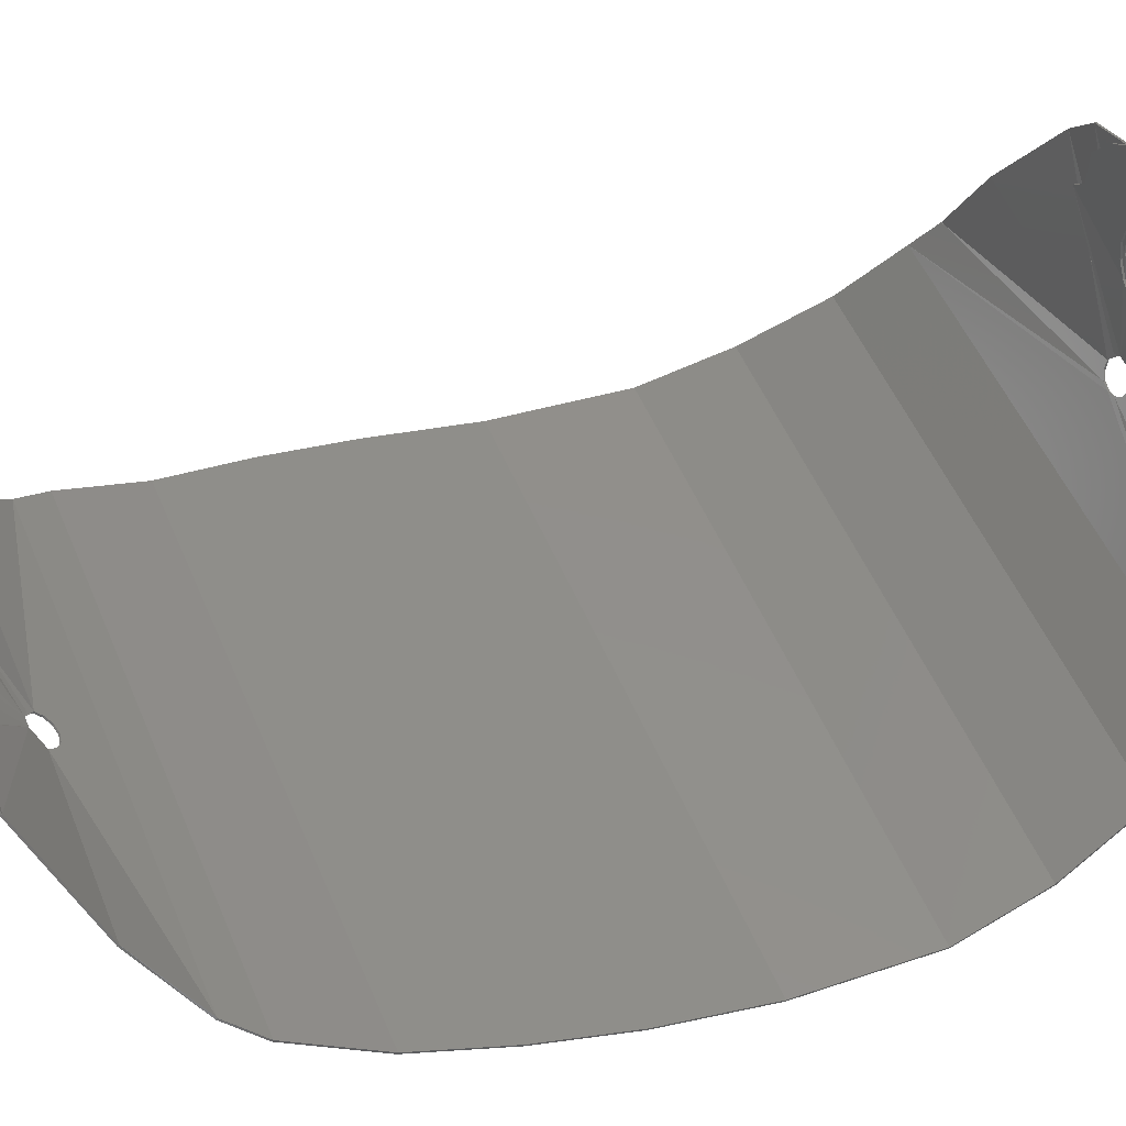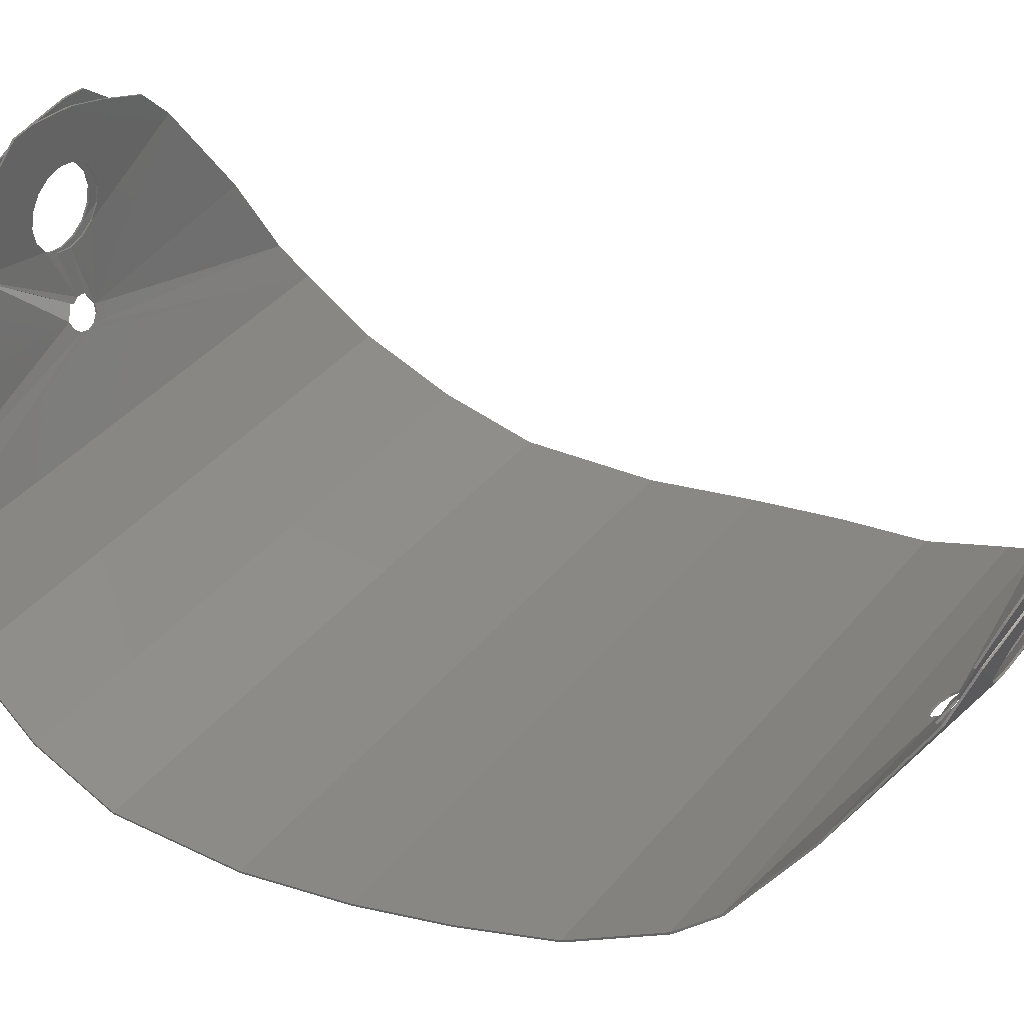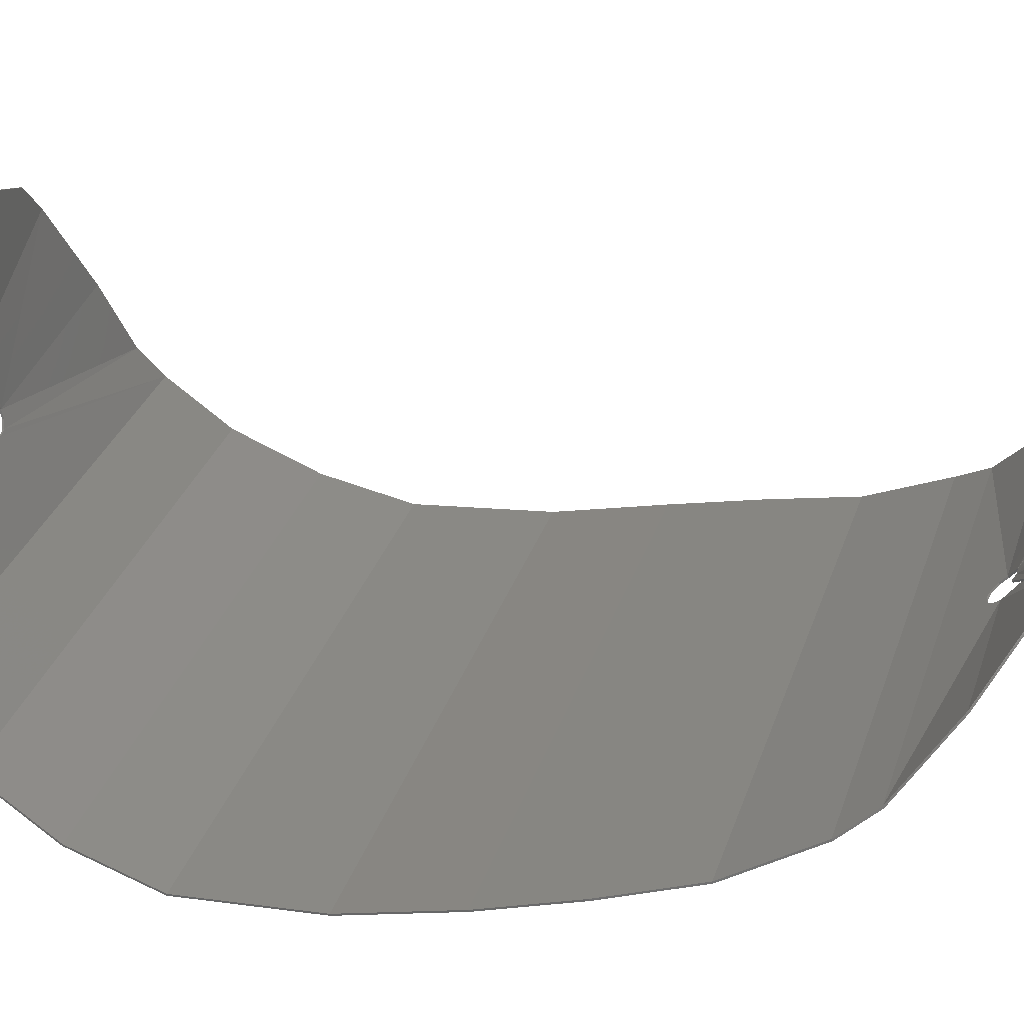
<metadata>
{"format":"stl","ext":"stl","renderer":"f3d","projection":"perspective","resolution":1024,"background":"white","views":[{"elev":52.5,"azim":67.5,"up":"+Z"},{"elev":39.8,"azim":-54.9,"up":"+Z"},{"elev":32.4,"azim":-72.8,"up":"+Z"}]}
</metadata>
<code>
# stl→obj: 312 verts, 636 faces
v -1.949 0 1.88
v -1.11 0 2.44
v -1.393 0 5.68
v -3.774 0 4.9
v -2.509 0 1.041
v -6.796 0 3.672
v -2.706 0 0.0519
v -2.509 0 -0.9374
v 6.793 -0.4 3.68
v 2.703 -0.4 0.0597
v 2.506 -0.4 -0.9296
v 8.757 -0.4 1.515
v -7.038 -0.4 -0.4777
v -0.6064 -0.892 -5.619
v -0.1861 -0.8084 -5.416
v -1.711 -0.4 -1.768
v 2.506 -0.4 1.049
v 3.771 -0.4 4.908
v 1.945 -0.4 1.888
v 1.39 -0.4 5.688
v 1.107 -0.4 2.448
v 0.1174 -0.4 2.645
v -1.438 -0.4 6.028
v -0.8719 -0.4 2.448
v -2.881 -0.4 5.886
v -1.711 -0.4 1.888
v -4.62 -0.4 4.462
v -2.271 -0.4 1.049
v -6.048 -0.4 2.605
v -2.468 -0.4 0.0597
v -6.105 -0.4 0.4557
v -2.271 -0.4 -0.9296
v -0.8719 -0.4 -2.329
v 0.1174 -0.4 -2.526
v 0.3644 -0.8084 -5.416
v 1.064 -0.8478 -6.557
v 1.107 -0.4 -2.329
v 1.945 -0.4 -1.768
v 12.7 -1.335 -4.933
v 0.9211 -1.051 -7.048
v 15.08 -2.302 -10.07
v 0.5318 -1.2 -7.408
v 16.12 -3.467 -12.31
v 0 -1.255 -7.54
v 2.506 -56.78 -1.387
v 2.703 -57.04 -0.4313
v 6.793 -57.98 3.066
v 8.757 -57.42 0.9743
v -0.1861 -54.73 -5.64
v -0.6064 -54.56 -5.788
v -7.038 -56.74 -0.9504
v -6.105 -57.14 -0.0488
v 2.506 -57.29 0.5243
v 3.771 -58.29 4.252
v 1.945 -57.51 1.334
v 1.39 -58.5 5.005
v 1.107 -57.66 1.876
v 0.1174 -57.71 2.066
v -1.438 -58.58 5.333
v -0.8719 -57.66 1.876
v -2.881 -58.55 5.197
v -1.711 -57.51 1.334
v -4.62 -58.18 3.821
v -2.271 -57.29 0.5243
v -6.048 -57.7 2.027
v -2.468 -57.04 -0.4313
v -2.271 -56.78 -1.387
v -1.711 -56.57 -2.197
v -0.8719 -56.42 -2.738
v 0.1174 -56.37 -2.928
v 0.3644 -54.73 -5.64
v 1.107 -56.42 -2.738
v 1.945 -56.57 -2.197
v 1.064 -54.21 -6.657
v 12.7 -54.45 -4.979
v 15.08 -51.41 -9.224
v 0.9211 -53.82 -7.016
v 0.5318 -53.53 -7.279
v 16.12 -49.4 -10.76
v -16.12 -49.4 -10.76
v -15.08 -51.41 -9.224
v 0 -53.42 -7.376
v -2.509 -57.17 -1.498
v -6.796 -58.36 2.955
v -2.706 -57.42 -0.5424
v 7.035 -57.28 -1.062
v 0.6031 -54.83 -6.088
v 0.1829 -54.99 -5.94
v 6.102 -57.53 -0.1599
v -2.509 -57.68 0.4132
v -3.774 -58.68 4.141
v -1.949 -57.9 1.223
v -1.393 -58.88 4.894
v -1.11 -58.04 1.765
v -0.1207 -58.09 1.955
v 1.435 -58.97 5.222
v 0.8686 -58.04 1.765
v 2.877 -58.93 5.086
v 1.707 -57.9 1.223
v 4.617 -58.56 3.71
v 2.268 -57.68 0.4132
v 6.045 -58.08 1.916
v 2.465 -57.42 -0.5424
v 2.268 -57.17 -1.498
v 1.707 -56.95 -2.308
v 0.8686 -56.8 -2.849
v -0.1207 -56.75 -3.039
v -0.3677 -54.99 -5.94
v -1.11 -56.8 -2.849
v -1.949 -56.95 -2.308
v -8.76 -57.8 0.8632
v -1.064 -54.21 -6.657
v -12.7 -54.45 -4.979
v -0.9211 -53.82 -7.016
v -0.5318 -53.53 -7.279
v 17.19 -44.3 -13.61
v -17.19 -44.3 -13.61
v -18.04 -38.76 -15.33
v 18.04 -38.76 -15.33
v -18.52 -33.07 -17.02
v 18.52 -33.07 -17.02
v -18.64 -26.19 -18.89
v 18.64 -26.19 -18.89
v 18.52 -17.72 -19.86
v -18.52 -17.72 -19.86
v 18.04 -12.11 -18.5
v -18.04 -12.11 -18.5
v 17.19 -7.003 -15.84
v -17.19 -7.003 -15.84
v -16.12 -3.467 -12.31
v -0.5318 -1.2 -7.408
v -15.08 -2.302 -10.07
v -0.9211 -1.051 -7.048
v -1.064 -0.8478 -6.557
v -12.7 -1.335 -4.933
v -8.76 0 1.507
v -0.3677 -0.4418 -5.577
v -1.949 0 -1.776
v -1.11 0 -2.337
v -0.1207 0 -2.533
v 0.1829 -0.4418 -5.577
v 0.8686 0 -2.337
v 1.707 0 -1.776
v 0.6031 -0.5255 -5.779
v 7.035 0 -0.4856
v 6.102 0 0.4478
v 2.268 0 -0.9374
v 2.465 0 0.0519
v 6.045 0 2.597
v 2.268 0 1.041
v 4.617 0 4.454
v 1.707 0 1.88
v 2.877 0 5.878
v 0.8686 0 2.44
v 1.435 0 6.02
v -0.1207 0 2.637
v -0.1207 0.12 2.637
v -1.11 0.12 2.44
v -1.393 0.12 5.68
v 1.435 0.12 6.02
v 0.8686 0.12 2.44
v 2.877 0.12 5.878
v 1.707 0.12 1.88
v 4.617 0.12 4.454
v 2.268 0.12 1.041
v 6.045 0.12 2.597
v 2.465 0.12 0.0519
v 6.103 0.1196 0.4435
v 2.268 0.12 -0.9374
v 1.714 0.1188 -1.788
v 7.039 0.1183 -0.5003
v 0.1881 -0.3234 -5.593
v 0.8766 0.1183 -2.354
v 0.6143 -0.4087 -5.804
v -0.1207 0.1188 -2.55
v -0.3828 -0.3262 -5.597
v -1.118 0.1183 -2.354
v -1.979 0.1114 -1.802
v -8.768 0.1172 1.489
v -2.533 0.1135 -0.9555
v -6.8 0.1191 3.667
v -1.077 -0.7342 -6.59
v -15.08 -2.19 -10.11
v -12.71 -1.22 -4.962
v -0.927 -0.9386 -7.086
v -0.5313 -1.091 -7.458
v 0 -1.145 -7.589
v 15.08 -2.19 -10.11
v 16.12 -3.364 -12.37
v -16.12 -3.368 -12.37
v 17.19 -6.933 -15.94
v -17.19 -6.933 -15.94
v -18.04 -12.06 -18.61
v 18.04 -12.07 -18.62
v -18.52 -17.7 -19.98
v 18.52 -17.72 -19.98
v -18.64 -26.22 -19.01
v 18.64 -26.22 -19.01
v 18.52 -33.11 -17.14
v -18.52 -33.11 -17.13
v 18.04 -38.8 -15.45
v -18.04 -38.8 -15.45
v 17.19 -44.35 -13.72
v -17.19 -44.35 -13.72
v -16.12 -49.47 -10.86
v 16.12 -49.48 -10.86
v 15.08 -51.49 -9.308
v -15.08 -51.49 -9.308
v 0 -53.5 -7.466
v -0.5313 -53.61 -7.371
v -0.927 -53.9 -7.098
v -1.079 -54.3 -6.73
v -0.3913 -55.09 -6.002
v -12.71 -54.55 -5.051
v -1.125 -56.91 -2.912
v -1.997 -57.03 -2.374
v -8.769 -57.9 0.8076
v -2.547 -57.26 -1.553
v -6.803 -58.47 2.915
v -0.1207 -56.86 -3.102
v 0.1916 -55.09 -6
v 0.8838 -56.91 -2.912
v 7.038 -57.39 -1.115
v 1.721 -57.06 -2.36
v 6.103 -57.64 -0.1989
v 2.268 -57.28 -1.529
v 2.465 -57.54 -0.5734
v 6.045 -58.2 1.885
v 2.268 -57.8 0.3822
v 4.617 -58.68 3.679
v 1.707 -58.01 1.192
v 2.877 -59.05 5.055
v 0.8686 -58.16 1.734
v 1.435 -59.08 5.191
v -0.1207 -58.21 1.924
v -1.393 -59 4.863
v -1.11 -58.16 1.734
v -1.949 -58.01 1.192
v -3.774 -58.79 4.109
v -2.509 -57.8 0.3822
v -2.706 -57.54 -0.5734
v 0.6176 -54.93 -6.155
v 0.5313 -53.61 -7.371
v 0.927 -53.9 -7.098
v 12.71 -54.55 -5.049
v 1.071 -54.31 -6.721
v 8.758 -57.53 0.9279
v 0.3853 -54.82 -5.699
v 6.8 -58.09 3.026
v 2.545 -56.87 -1.442
v 1.995 -56.65 -2.263
v 1.122 -56.52 -2.801
v 0.1174 -56.47 -2.99
v -0.1949 -54.83 -5.699
v -0.8871 -56.52 -2.801
v -1.724 -56.67 -2.249
v -6.107 -57.25 -0.0877
v -2.271 -56.9 -1.418
v -2.468 -57.15 -0.4624
v -6.048 -57.81 1.996
v -2.271 -57.41 0.4932
v -4.62 -58.29 3.79
v -1.711 -57.63 1.303
v -2.881 -58.66 5.166
v -0.8719 -57.77 1.845
v -1.438 -58.7 5.302
v 0.1174 -57.82 2.035
v 1.39 -58.61 4.974
v 1.107 -57.77 1.845
v 1.945 -57.63 1.303
v 3.771 -58.41 4.221
v 2.506 -57.41 0.4932
v 2.703 -57.15 -0.4624
v -7.041 -56.85 -1.004
v -0.6208 -54.66 -5.854
v 0.5313 -1.091 -7.458
v 0.927 -0.9386 -7.086
v 1.069 -0.7318 -6.579
v 12.71 -1.219 -4.96
v 8.758 -0.2804 1.508
v 0.3764 -0.6919 -5.433
v 2.53 -0.2867 -0.9479
v 6.796 -0.2809 3.675
v 2.703 -0.28 0.0597
v 1.976 -0.289 -1.794
v 1.115 -0.2816 -2.346
v 0.1174 -0.2812 -2.542
v -0.1913 -0.6899 -5.433
v -0.8796 -0.2816 -2.346
v -1.718 -0.2812 -1.78
v -6.106 -0.2803 0.4515
v -2.271 -0.28 -0.9296
v -2.468 -0.28 0.0597
v -6.048 -0.28 2.605
v -2.271 -0.28 1.049
v -4.62 -0.28 4.462
v -1.711 -0.28 1.888
v -2.881 -0.28 5.886
v -0.8719 -0.28 2.448
v -1.438 -0.28 6.028
v 0.1174 -0.28 2.645
v 1.39 -0.28 5.688
v 1.107 -0.28 2.448
v 1.945 -0.28 1.888
v 3.771 -0.28 4.908
v 2.506 -0.28 1.049
v -7.042 -0.2817 -0.4924
v -0.6175 -0.7752 -5.644
v -2.706 0.12 0.0519
v -2.509 0.12 1.041
v -3.774 0.12 4.9
v -1.949 0.12 1.88
f 1 2 3
f 3 4 1
f 5 1 4
f 4 6 5
f 6 7 5
f 6 8 7
f 9 10 11
f 11 12 9
f 13 14 15
f 13 15 16
f 17 10 9
f 9 18 17
f 19 17 18
f 18 20 19
f 21 19 20
f 22 21 20
f 20 23 22
f 24 22 23
f 23 25 24
f 26 24 25
f 25 27 26
f 28 26 27
f 27 29 28
f 30 28 29
f 29 31 30
f 31 32 30
f 16 32 31
f 31 13 16
f 15 33 16
f 34 33 15
f 34 15 35
f 34 35 36
f 36 37 34
f 36 38 37
f 12 11 38
f 12 38 36
f 36 39 12
f 36 40 41
f 41 39 36
f 40 42 41
f 42 43 41
f 42 44 43
f 45 46 47
f 47 48 45
f 49 50 51
f 49 51 52
f 47 46 53
f 53 54 47
f 54 53 55
f 55 56 54
f 55 57 56
f 56 57 58
f 58 59 56
f 59 58 60
f 60 61 59
f 61 60 62
f 62 63 61
f 63 62 64
f 64 65 63
f 65 64 66
f 66 52 65
f 66 67 52
f 68 52 67
f 68 49 52
f 69 49 68
f 49 69 70
f 49 70 71
f 72 71 70
f 73 71 72
f 45 71 73
f 48 71 45
f 74 71 48
f 48 75 74
f 74 75 76
f 76 77 74
f 76 78 77
f 76 79 80
f 80 81 76
f 82 78 76
f 83 84 85
f 86 87 88
f 86 88 89
f 90 85 84
f 84 91 90
f 92 90 91
f 91 93 92
f 92 93 94
f 95 94 93
f 93 96 95
f 97 95 96
f 96 98 97
f 99 97 98
f 98 100 99
f 101 99 100
f 100 102 101
f 103 101 102
f 102 89 103
f 89 104 103
f 89 105 104
f 89 88 105
f 88 106 105
f 107 106 88
f 107 88 108
f 108 109 107
f 108 110 109
f 108 83 110
f 108 84 83
f 108 111 84
f 108 112 111
f 112 113 111
f 112 114 81
f 81 113 112
f 114 115 81
f 81 115 82
f 81 82 76
f 80 79 116
f 116 117 80
f 118 117 116
f 116 119 118
f 120 118 119
f 119 121 120
f 122 120 121
f 121 123 122
f 122 123 124
f 124 125 122
f 125 124 126
f 126 127 125
f 127 126 128
f 128 129 127
f 130 129 128
f 128 43 130
f 43 44 130
f 130 44 131
f 130 131 132
f 132 131 133
f 132 133 134
f 134 135 132
f 135 134 136
f 136 134 137
f 136 137 6
f 8 6 137
f 8 137 138
f 138 137 139
f 139 137 140
f 141 140 137
f 141 142 140
f 142 141 143
f 141 144 145
f 141 145 146
f 143 141 146
f 143 146 147
f 148 147 146
f 146 149 148
f 150 148 149
f 149 151 150
f 152 150 151
f 151 153 152
f 154 152 153
f 153 155 154
f 156 154 155
f 155 3 156
f 3 2 156
f 157 158 159
f 159 160 157
f 161 157 160
f 160 162 161
f 163 161 162
f 162 164 163
f 165 163 164
f 164 166 165
f 167 165 166
f 166 168 167
f 167 168 169
f 170 169 168
f 168 171 170
f 171 172 173
f 172 171 174
f 173 170 171
f 172 175 173
f 172 176 175
f 177 175 176
f 178 177 176
f 178 176 179
f 180 178 179
f 179 181 180
f 176 182 183
f 184 179 176
f 182 185 183
f 183 184 176
f 183 185 186
f 183 186 187
f 183 187 188
f 189 190 183
f 183 188 189
f 190 189 191
f 191 192 190
f 193 192 191
f 191 194 193
f 195 193 194
f 194 196 195
f 197 195 196
f 196 198 197
f 197 198 199
f 199 200 197
f 200 199 201
f 201 202 200
f 202 201 203
f 203 204 202
f 205 204 203
f 203 206 205
f 205 206 207
f 207 208 205
f 209 210 208
f 211 208 210
f 208 211 212
f 208 212 213
f 213 214 208
f 214 213 215
f 216 217 214
f 218 219 217
f 216 218 217
f 215 216 214
f 213 220 215
f 220 213 221
f 220 221 222
f 222 221 223
f 224 222 223
f 223 225 224
f 225 226 224
f 227 226 225
f 225 228 227
f 229 227 228
f 228 230 229
f 231 229 230
f 230 232 231
f 233 231 232
f 232 234 233
f 235 233 234
f 234 236 235
f 237 235 236
f 238 237 236
f 236 239 238
f 240 238 239
f 239 219 240
f 240 219 241
f 223 221 242
f 218 241 219
f 207 209 208
f 207 243 209
f 207 244 243
f 207 245 246
f 246 244 207
f 246 245 247
f 247 248 246
f 247 249 250
f 250 248 247
f 250 251 248
f 251 252 248
f 252 253 248
f 254 248 253
f 254 253 255
f 255 256 254
f 256 257 254
f 256 258 257
f 257 258 259
f 259 260 257
f 260 259 261
f 261 262 260
f 262 261 263
f 263 264 262
f 264 263 265
f 265 266 264
f 266 265 267
f 267 268 266
f 269 268 267
f 268 269 270
f 270 271 268
f 271 270 272
f 272 249 271
f 249 272 273
f 254 257 274
f 254 274 275
f 249 273 250
f 187 276 188
f 277 188 276
f 188 277 278
f 278 279 188
f 278 280 279
f 281 280 278
f 280 281 282
f 283 280 282
f 282 284 283
f 281 285 282
f 281 286 285
f 281 287 286
f 287 281 288
f 287 288 289
f 288 290 289
f 291 290 288
f 291 292 290
f 293 292 291
f 291 294 293
f 295 293 294
f 294 296 295
f 297 295 296
f 296 298 297
f 299 297 298
f 298 300 299
f 301 299 300
f 300 302 301
f 301 302 303
f 304 303 302
f 302 305 304
f 306 304 305
f 305 283 306
f 306 283 284
f 307 291 288
f 307 288 308
f 181 309 180
f 310 309 181
f 181 311 310
f 312 310 311
f 311 159 312
f 159 158 312
f 231 99 101
f 101 229 231
f 233 97 99
f 99 231 233
f 235 95 97
f 97 233 235
f 237 94 95
f 95 235 237
f 238 92 94
f 94 237 238
f 240 90 92
f 92 238 240
f 241 85 90
f 90 240 241
f 85 218 83
f 85 241 218
f 83 216 110
f 83 218 216
f 110 215 109
f 110 216 215
f 109 220 107
f 109 215 220
f 107 222 106
f 107 220 222
f 106 224 105
f 106 222 224
f 105 226 104
f 105 224 226
f 227 103 104
f 104 226 227
f 229 101 103
f 103 227 229
f 230 100 98
f 98 232 230
f 228 102 100
f 100 230 228
f 225 89 102
f 102 228 225
f 89 223 86
f 89 225 223
f 86 242 87
f 86 223 242
f 87 221 88
f 87 242 221
f 88 213 108
f 88 221 213
f 108 212 112
f 108 213 212
f 112 211 114
f 112 212 211
f 114 210 115
f 114 211 210
f 209 82 115
f 115 210 209
f 243 78 82
f 82 209 243
f 78 244 77
f 78 243 244
f 77 246 74
f 77 244 246
f 74 248 71
f 74 246 248
f 71 254 49
f 71 248 254
f 49 275 50
f 49 254 275
f 50 274 51
f 50 275 274
f 51 257 52
f 51 274 257
f 260 65 52
f 52 257 260
f 262 63 65
f 65 260 262
f 264 61 63
f 63 262 264
f 266 59 61
f 61 264 266
f 268 56 59
f 59 266 268
f 271 54 56
f 56 268 271
f 54 249 47
f 54 271 249
f 47 247 48
f 47 249 247
f 48 245 75
f 48 247 245
f 75 207 76
f 75 245 207
f 76 206 79
f 76 207 206
f 79 203 116
f 79 206 203
f 201 119 116
f 116 203 201
f 199 121 119
f 119 201 199
f 198 123 121
f 121 199 198
f 196 124 123
f 123 198 196
f 124 194 126
f 124 196 194
f 126 191 128
f 126 194 191
f 128 189 43
f 128 191 189
f 43 188 41
f 43 189 188
f 41 279 39
f 41 188 279
f 39 280 12
f 39 279 280
f 12 283 9
f 12 280 283
f 9 305 18
f 9 283 305
f 302 20 18
f 18 305 302
f 300 23 20
f 20 302 300
f 298 25 23
f 23 300 298
f 296 27 25
f 25 298 296
f 294 29 27
f 27 296 294
f 291 31 29
f 29 294 291
f 31 307 13
f 31 291 307
f 13 308 14
f 13 307 308
f 14 288 15
f 14 308 288
f 281 35 15
f 15 288 281
f 35 278 36
f 35 281 278
f 36 277 40
f 36 278 277
f 40 276 42
f 40 277 276
f 187 44 42
f 42 276 187
f 186 131 44
f 44 187 186
f 131 185 133
f 131 186 185
f 133 182 134
f 133 185 182
f 134 176 137
f 134 182 176
f 137 172 141
f 137 176 172
f 141 174 144
f 141 172 174
f 144 171 145
f 144 174 171
f 145 168 146
f 145 171 168
f 166 149 146
f 146 168 166
f 164 151 149
f 149 166 164
f 162 153 151
f 151 164 162
f 160 155 153
f 153 162 160
f 159 3 155
f 155 160 159
f 311 4 3
f 3 159 311
f 4 181 6
f 4 311 181
f 6 179 136
f 6 181 179
f 136 184 135
f 136 179 184
f 135 183 132
f 135 184 183
f 132 190 130
f 132 183 190
f 130 192 129
f 130 190 192
f 129 193 127
f 129 192 193
f 127 195 125
f 127 193 195
f 197 122 125
f 125 195 197
f 200 120 122
f 122 197 200
f 202 118 120
f 120 200 202
f 204 117 118
f 118 202 204
f 117 205 80
f 117 204 205
f 80 208 81
f 80 205 208
f 81 214 113
f 81 208 214
f 113 217 111
f 113 214 217
f 111 219 84
f 111 217 219
f 84 239 91
f 84 219 239
f 236 93 91
f 91 239 236
f 234 96 93
f 93 236 234
f 232 98 96
f 96 234 232
f 306 17 19
f 19 304 306
f 284 10 17
f 17 306 284
f 10 282 11
f 10 284 282
f 11 285 38
f 11 282 285
f 38 286 37
f 38 285 286
f 37 287 34
f 37 286 287
f 34 289 33
f 34 287 289
f 33 290 16
f 33 289 290
f 16 292 32
f 16 290 292
f 293 30 32
f 32 292 293
f 295 28 30
f 30 293 295
f 297 26 28
f 28 295 297
f 299 24 26
f 26 297 299
f 301 22 24
f 24 299 301
f 303 21 22
f 22 301 303
f 304 19 21
f 21 303 304
f 267 58 57
f 57 269 267
f 265 60 58
f 58 267 265
f 263 62 60
f 60 265 263
f 261 64 62
f 62 263 261
f 259 66 64
f 64 261 259
f 258 67 66
f 66 259 258
f 67 256 68
f 67 258 256
f 68 255 69
f 68 256 255
f 69 253 70
f 69 255 253
f 70 252 72
f 70 253 252
f 72 251 73
f 72 252 251
f 73 250 45
f 73 251 250
f 45 273 46
f 45 250 273
f 272 53 46
f 46 273 272
f 270 55 53
f 53 272 270
f 269 57 55
f 55 270 269
f 138 180 8
f 138 178 180
f 8 309 7
f 8 180 309
f 310 5 7
f 7 309 310
f 312 1 5
f 5 310 312
f 158 2 1
f 1 312 158
f 157 156 2
f 2 158 157
f 161 154 156
f 156 157 161
f 163 152 154
f 154 161 163
f 165 150 152
f 152 163 165
f 167 148 150
f 150 165 167
f 169 147 148
f 148 167 169
f 147 170 143
f 147 169 170
f 143 173 142
f 143 170 173
f 142 175 140
f 142 173 175
f 140 177 139
f 140 175 177
f 139 178 138
f 139 177 178

</code>
